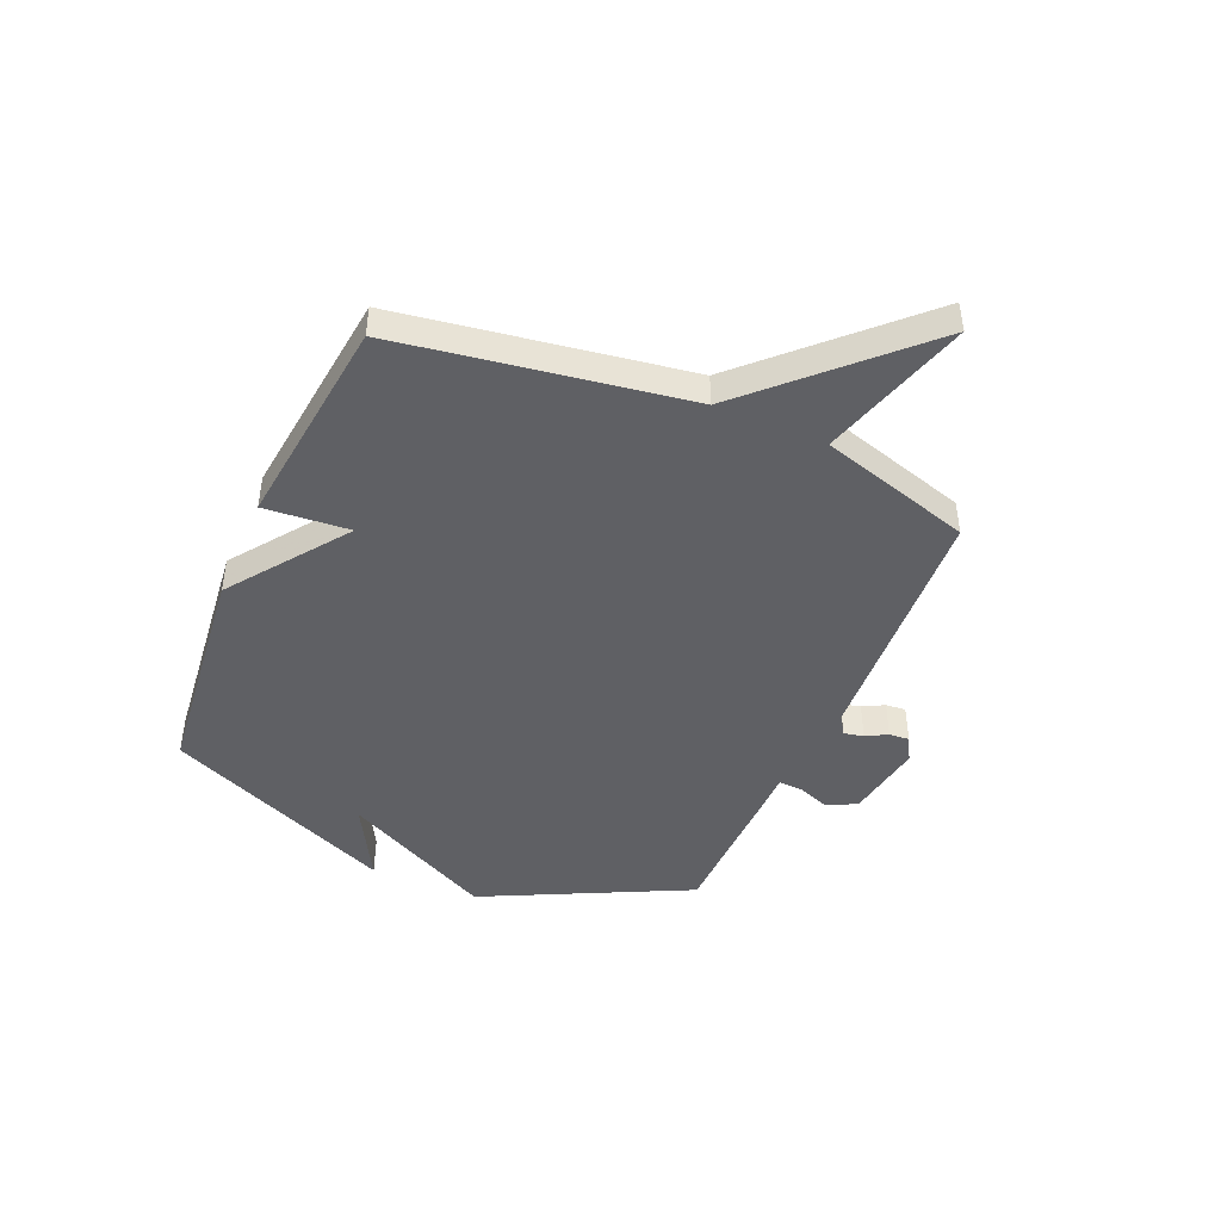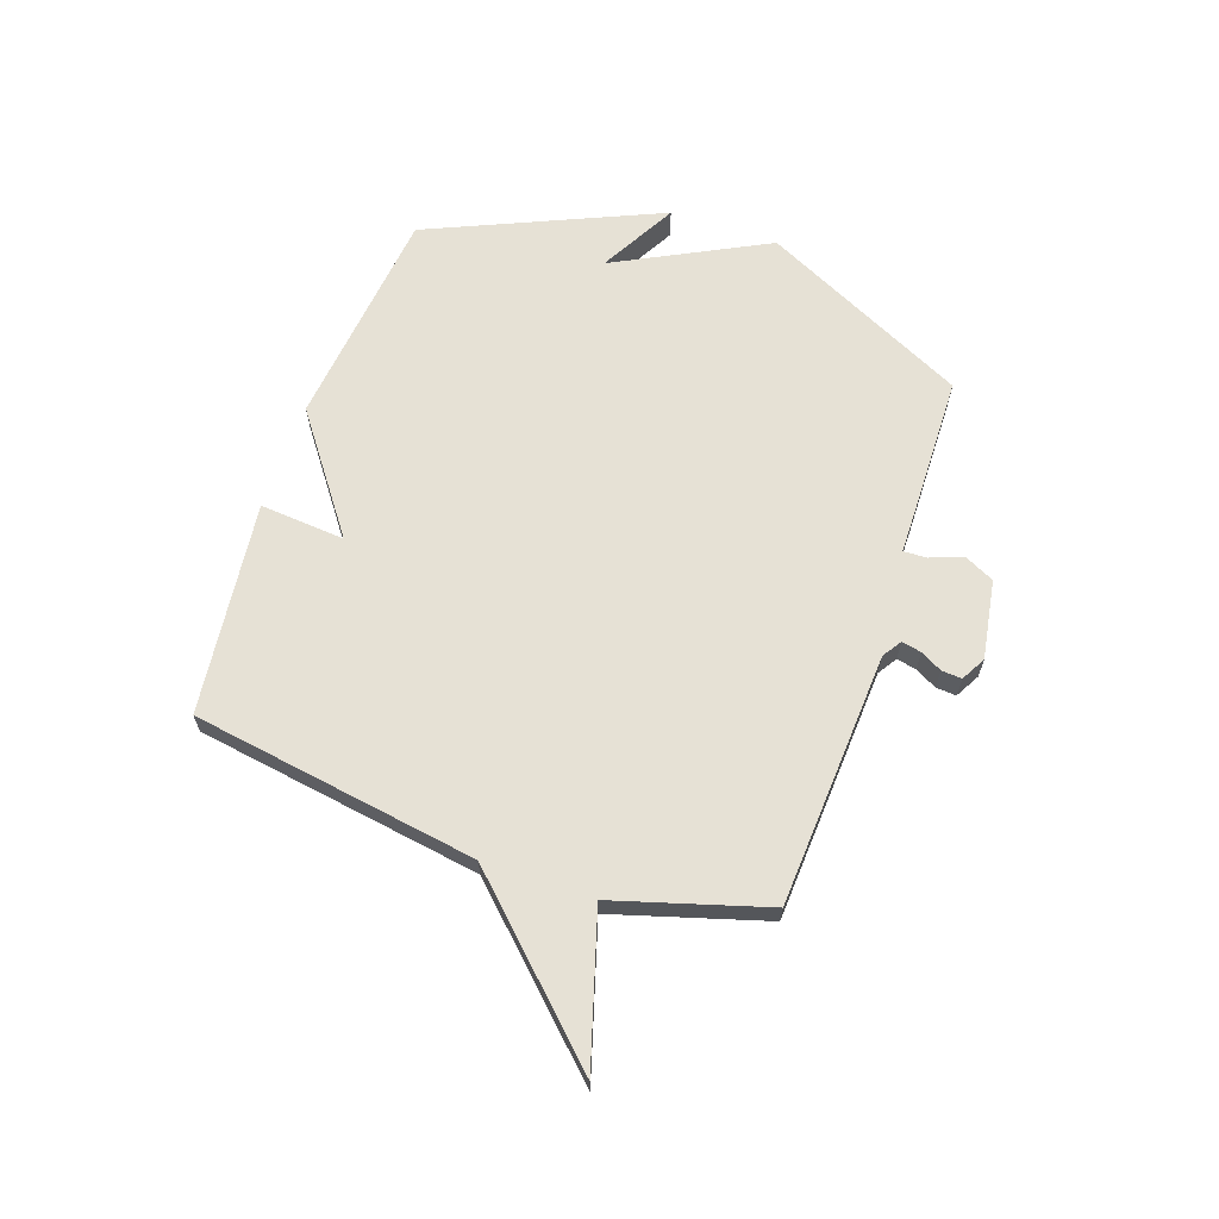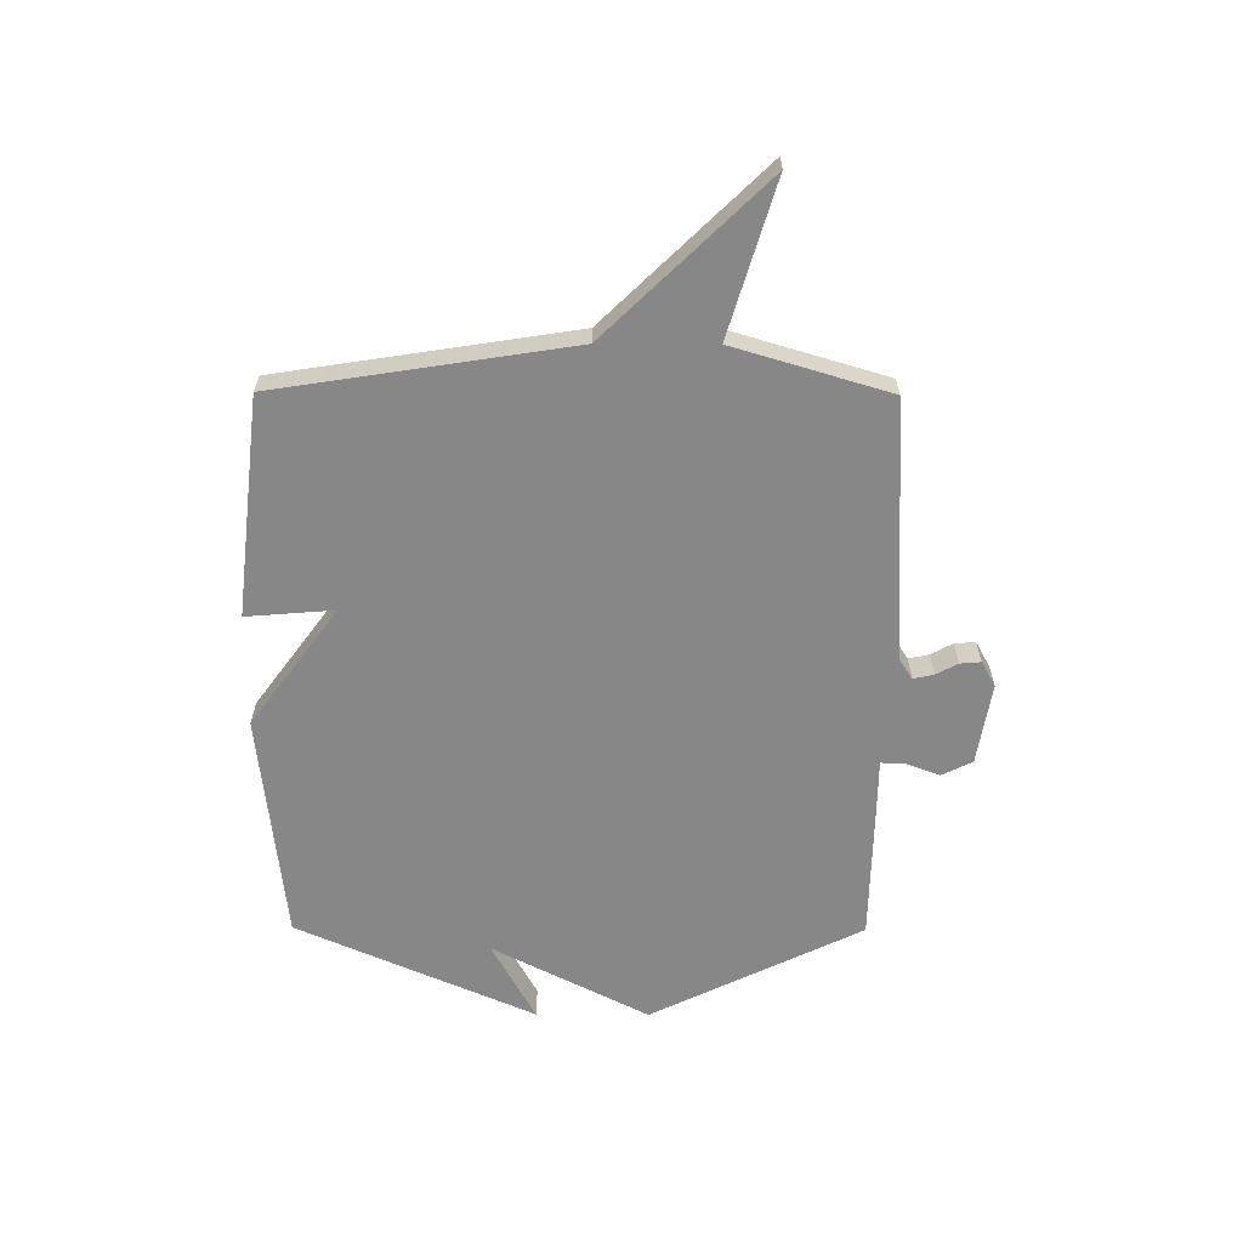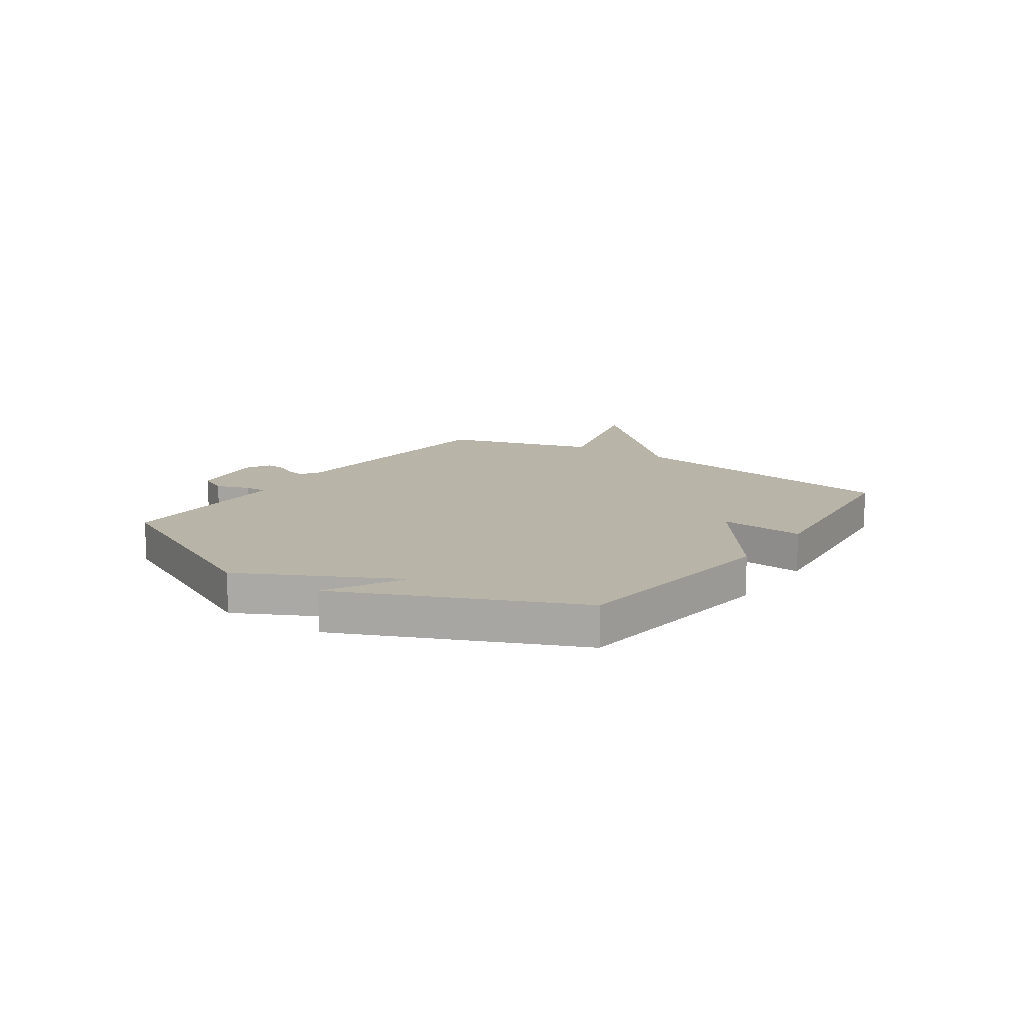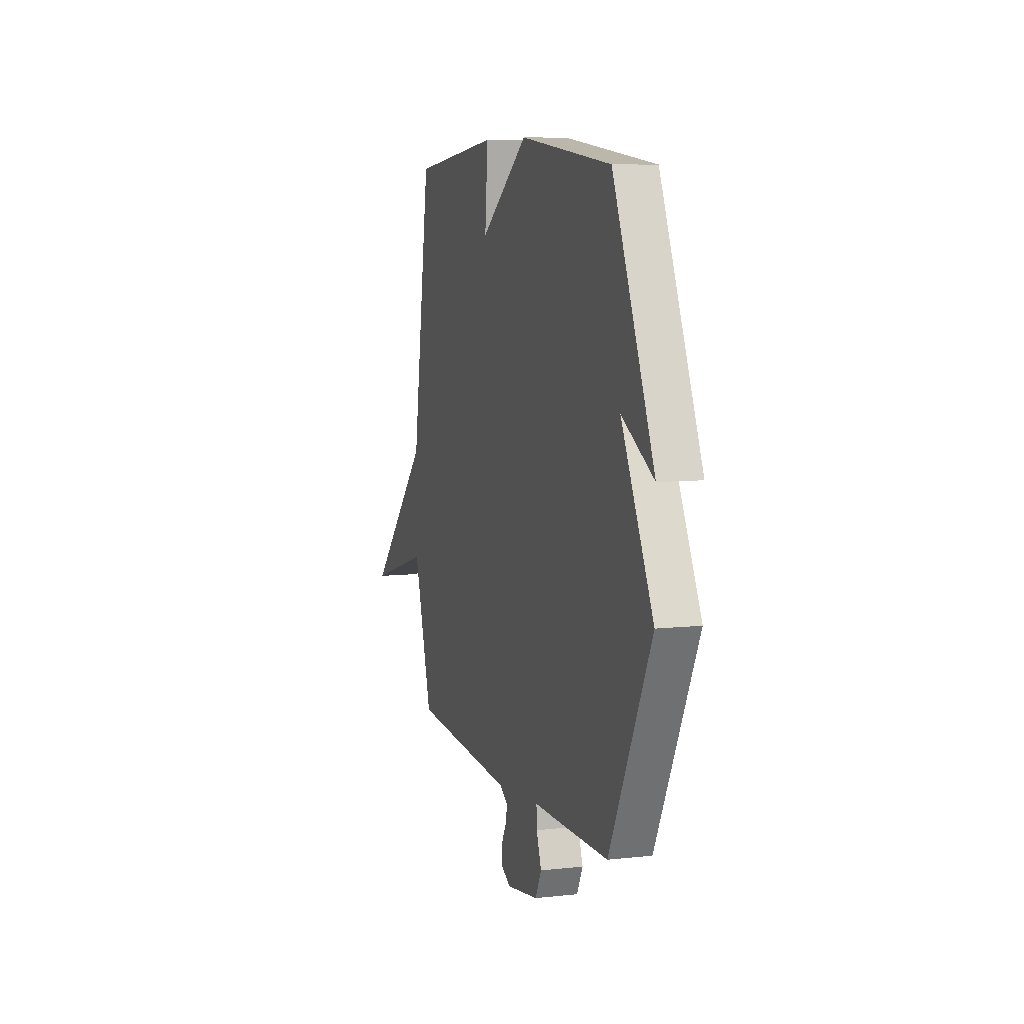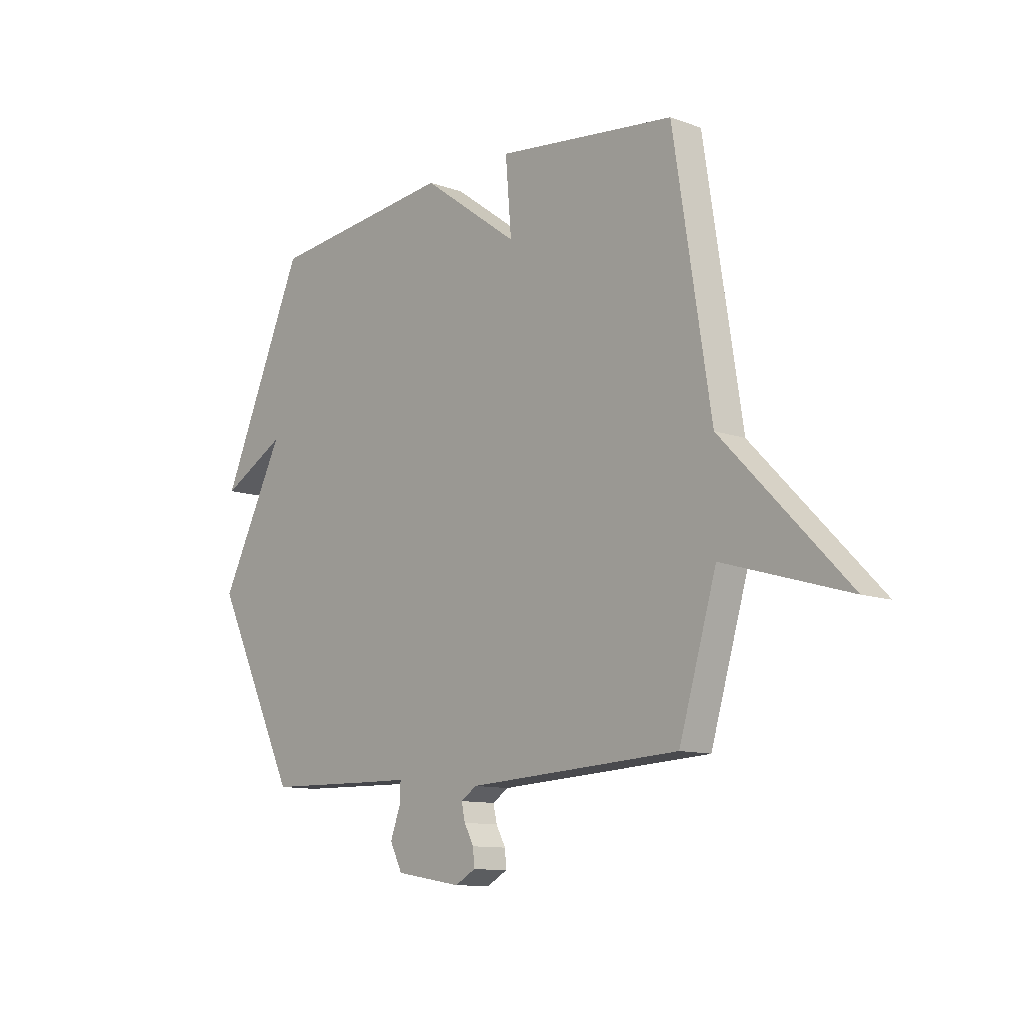
<metadata>
{"format":"obj","ext":"obj","renderer":"f3d","projection":"perspective","resolution":1024,"background":"white","views":[{"elev":-45.0,"azim":66.7,"up":"+Y"},{"elev":64.6,"azim":109.0,"up":"+Y"},{"elev":-62.6,"azim":89.7,"up":"+Y"},{"elev":13.0,"azim":-55.5,"up":"+Y"},{"elev":8.2,"azim":-107.1,"up":"+Z"},{"elev":-11.0,"azim":48.2,"up":"+Z"}]}
</metadata>
<code>
v 0.5 0.07 0.5
v 0.582 0.07 -0.023
v 0.856 0.07 -0.305
v 0.582 0.07 -0.223
v 0.5 0.07 -0.5
v 0.035 0.07 -0.527
v 0 0.07 -0.55
v 0.008 0.07 -0.586
v 0.029 0.07 -0.625
v 0.032 0.07 -0.662
v -0.013 0.07 -0.687
v -0.158 0.07 -0.663
v -0.185 0.07 -0.609
v -0.163 0.07 -0.549
v -0.161 0.07 -0.506
v -0.249 0.07 -0.505
v -0.5 0.07 -0.5
v -0.685 0.07 -0.123
v -0.543 0.07 0.155
v -0.685 0.07 0.077
v -0.5 0.07 0.5
v -0.091 0.07 0.545
v 0.122 0.07 0.389
v 0.109 0.07 0.545
v 0.5 0 0.5
v 0.582 0 -0.023
v 0.856 0 -0.305
v 0.582 0 -0.223
v 0.5 0 -0.5
v 0.035 0 -0.527
v 0 0 -0.55
v 0.008 0 -0.586
v 0.029 0 -0.625
v 0.032 0 -0.662
v -0.013 0 -0.687
v -0.158 0 -0.663
v -0.185 0 -0.609
v -0.163 0 -0.549
v -0.161 0 -0.506
v -0.249 0 -0.505
v -0.5 0 -0.5
v -0.685 0 -0.123
v -0.543 0 0.155
v -0.685 0 0.077
v -0.5 0 0.5
v -0.091 0 0.545
v 0.122 0 0.389
v 0.109 0 0.545
f 23 24 1 2
f 2 3 4
f 23 2 4
f 22 23 4
f 19 20 21 22
f 22 4 5
f 19 22 5
f 18 19 5
f 17 18 5
f 16 17 5
f 15 16 5
f 12 13 14
f 11 12 14
f 10 11 14
f 9 10 14
f 8 9 14
f 7 8 14 15
f 6 7 15
f 5 6 15
f 26 25 48 47
f 28 27 26
f 28 26 47
f 28 47 46
f 46 45 44 43
f 29 28 46
f 29 46 43
f 29 43 42
f 29 42 41
f 29 41 40
f 29 40 39
f 38 37 36
f 38 36 35
f 38 35 34
f 38 34 33
f 38 33 32
f 39 38 32 31
f 39 31 30
f 39 30 29
f 1 25 26 2
f 2 26 27 3
f 3 27 28 4
f 4 28 29 5
f 5 29 30 6
f 6 30 31 7
f 7 31 32 8
f 8 32 33 9
f 9 33 34 10
f 10 34 35 11
f 11 35 36 12
f 12 36 37 13
f 13 37 38 14
f 14 38 39 15
f 15 39 40 16
f 16 40 41 17
f 17 41 42 18
f 18 42 43 19
f 19 43 44 20
f 20 44 45 21
f 21 45 46 22
f 22 46 47 23
f 23 47 48 24
f 24 48 25 1

</code>
